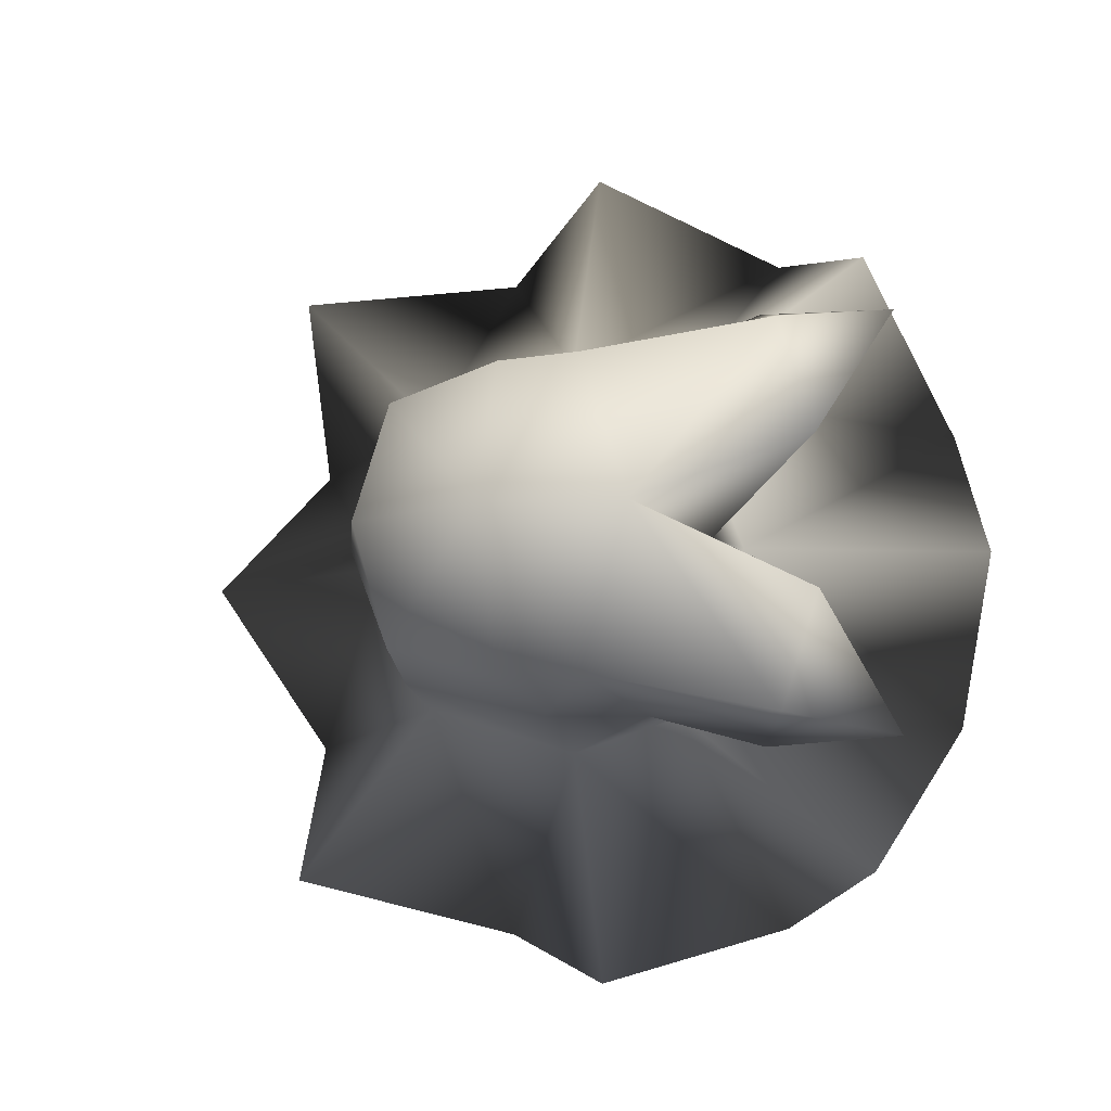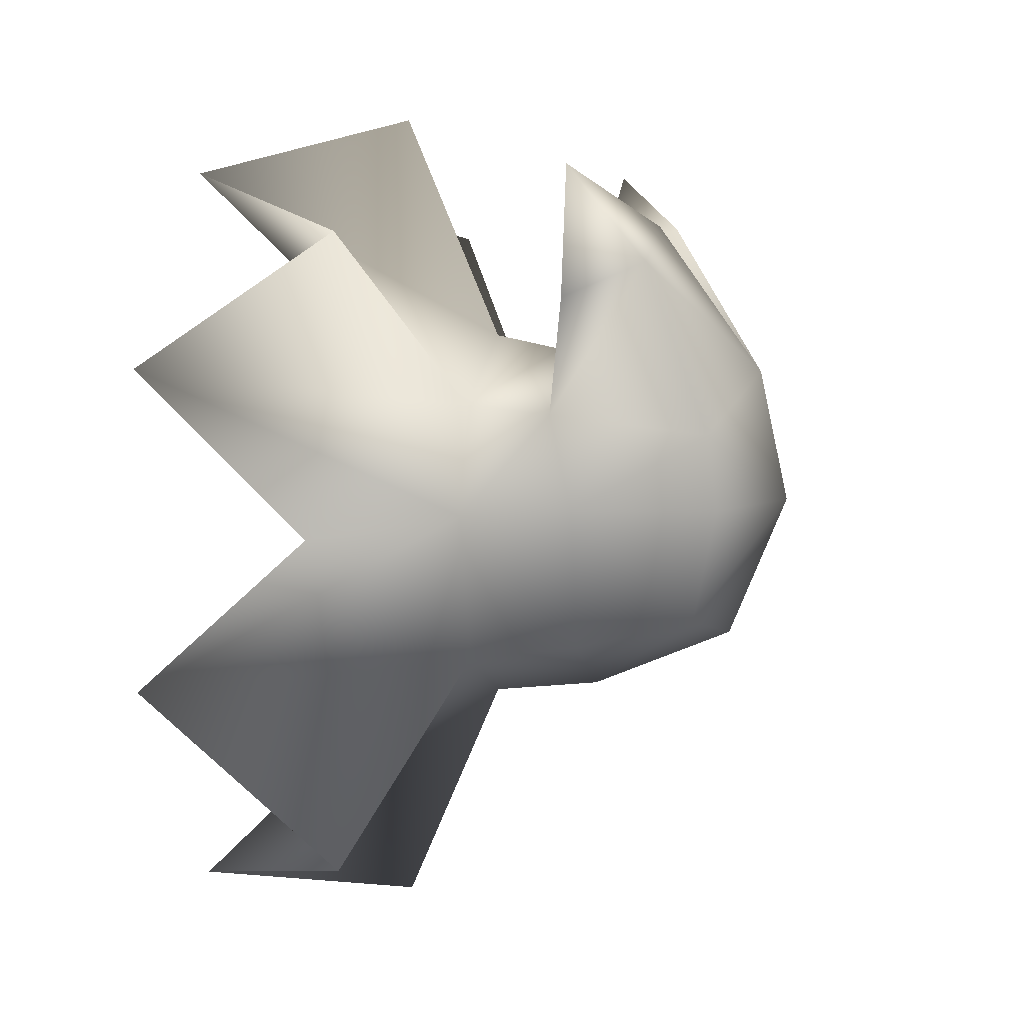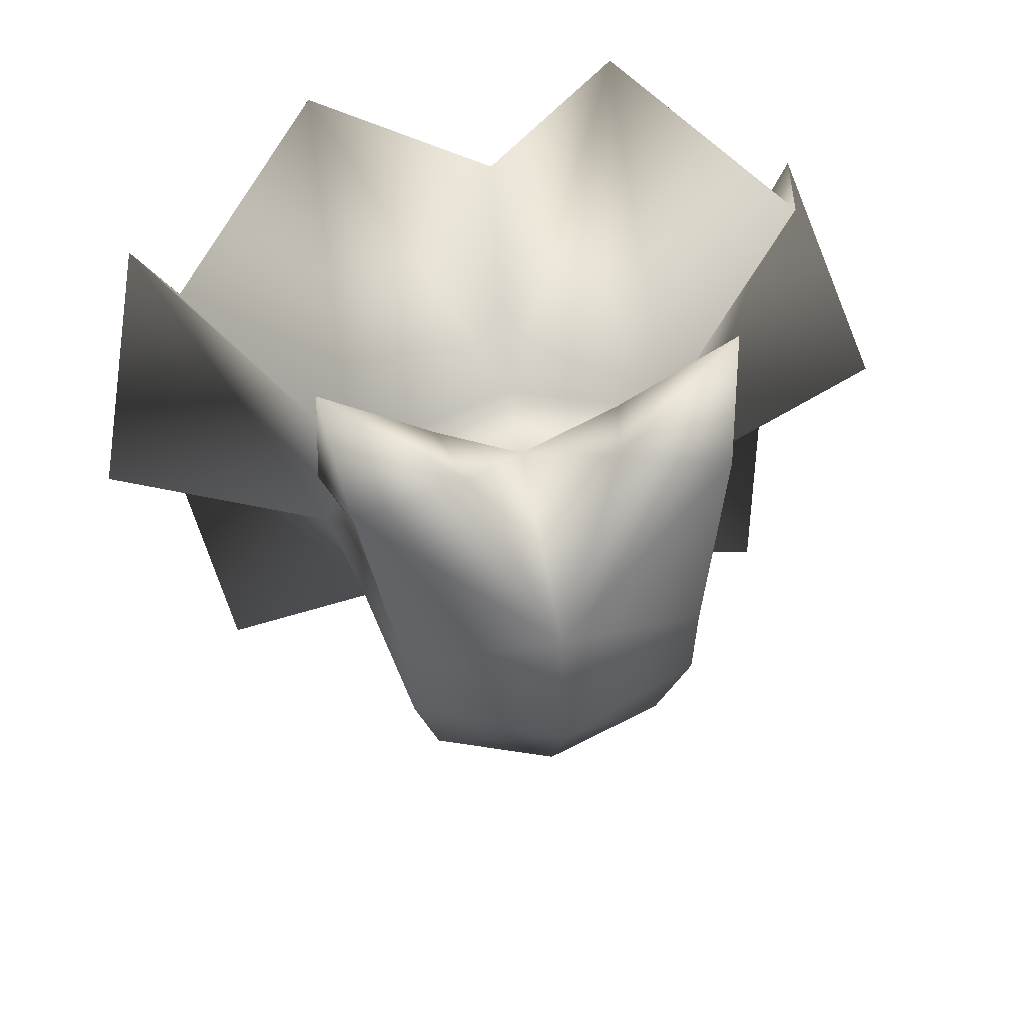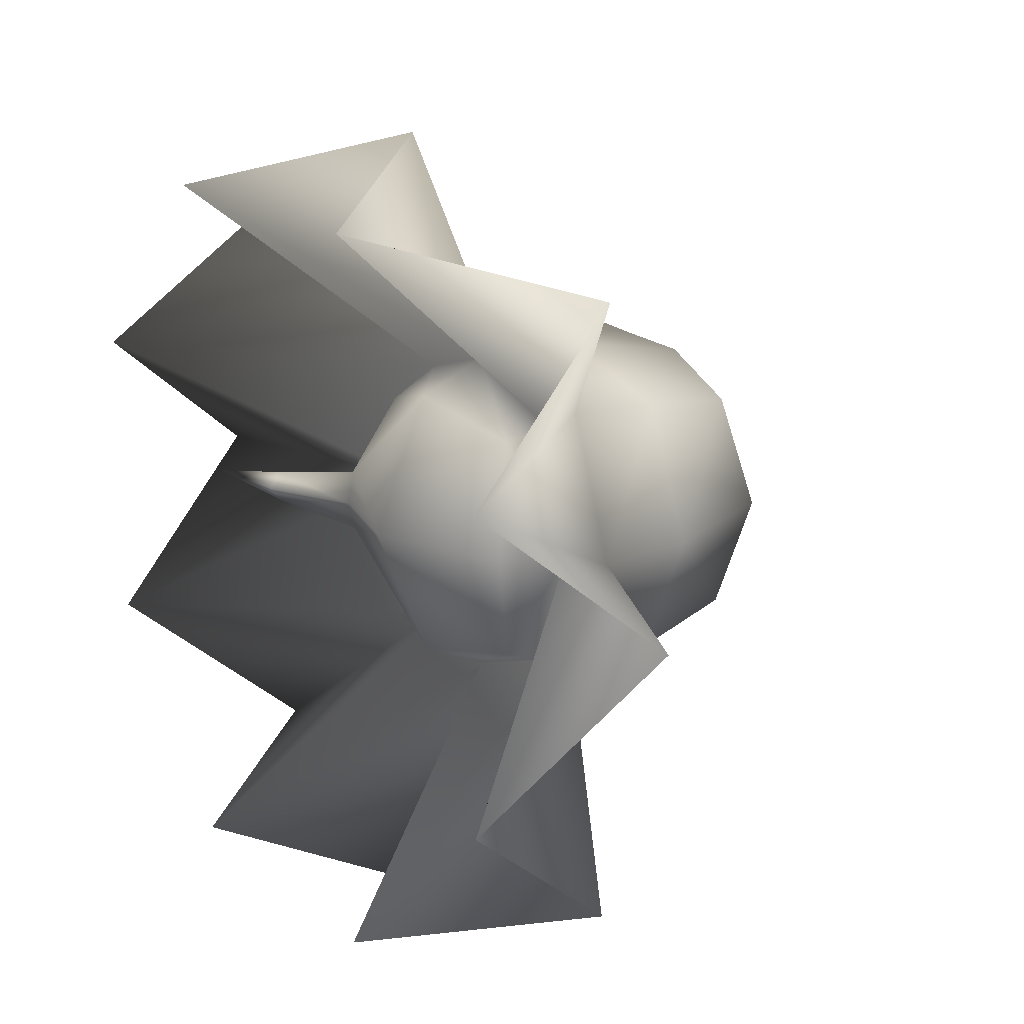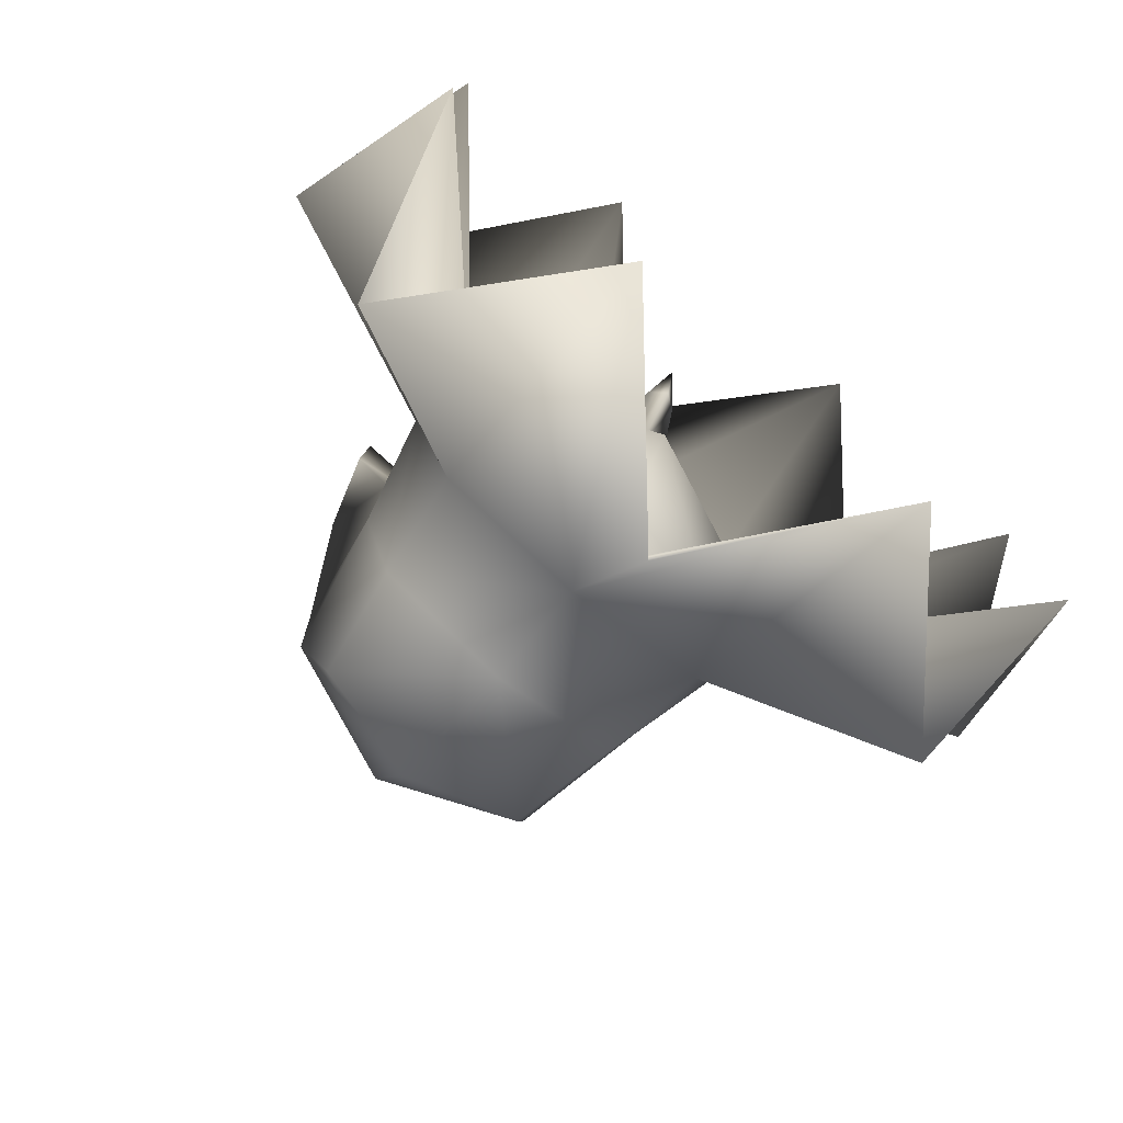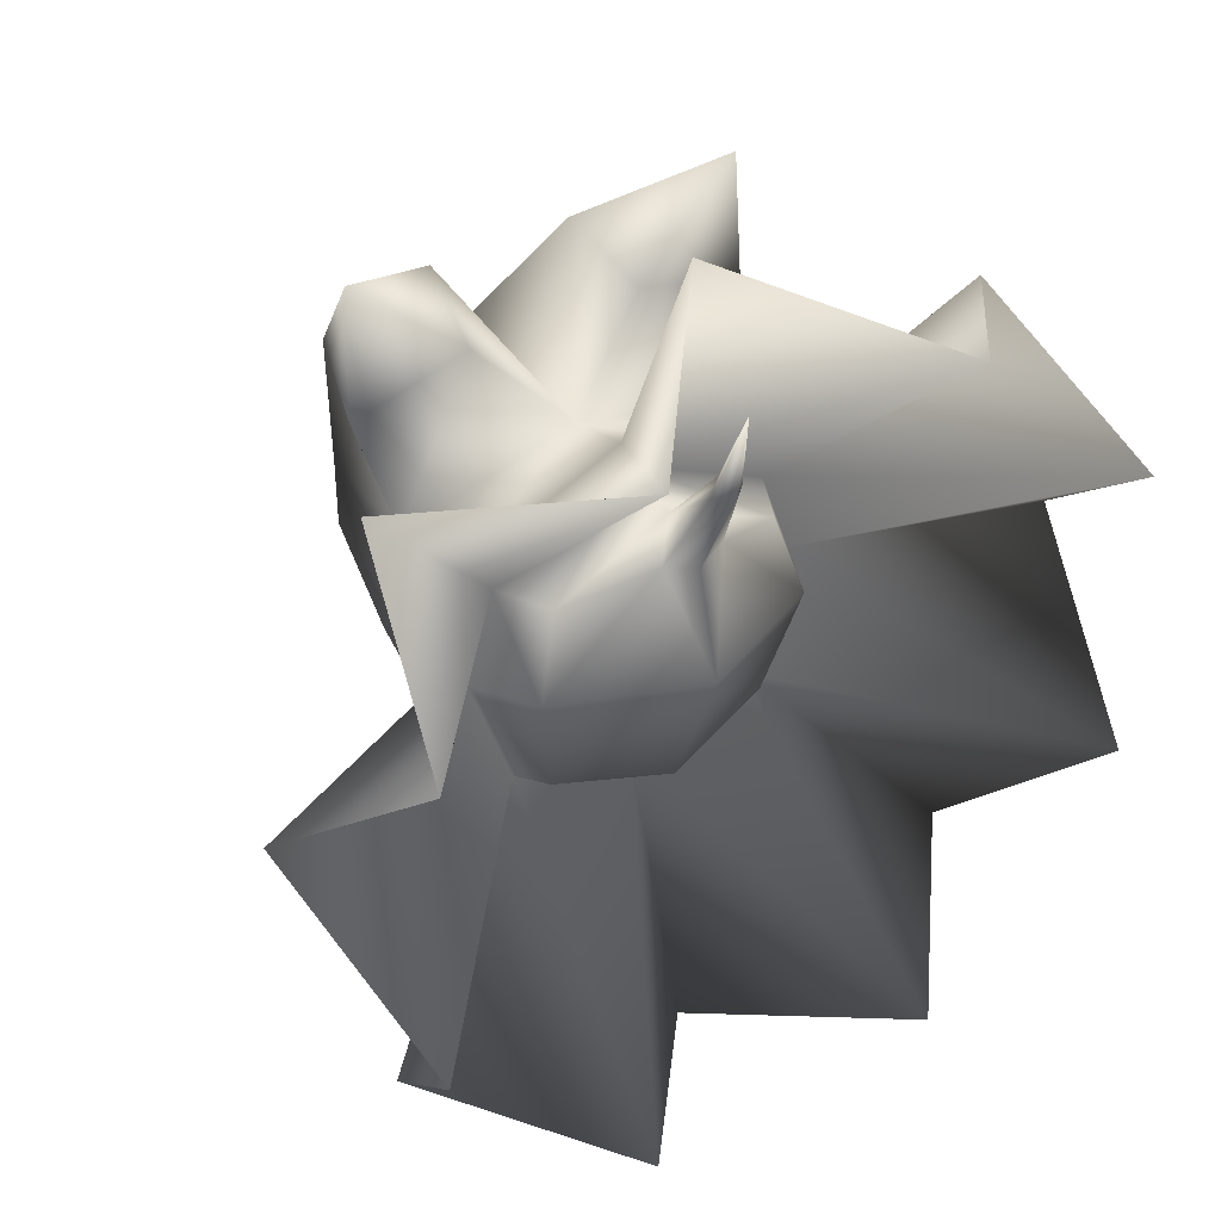
<metadata>
{"format":"obj","ext":"obj","renderer":"f3d","projection":"perspective","resolution":1024,"background":"white","views":[{"elev":-9.7,"azim":107.8,"up":"+Z"},{"elev":5.8,"azim":10.7,"up":"+Y"},{"elev":54.7,"azim":79.6,"up":"+Y"},{"elev":18.9,"azim":-34.5,"up":"+Z"},{"elev":-78.4,"azim":-129.5,"up":"+Y"},{"elev":37.1,"azim":-125.4,"up":"+Y"}]}
</metadata>
<code>
v 0.4126 1.673 -0.585
v 0.4839 2.296 -1.309
v 0.4587 1.45 -1.35
v 0.4587 1.45 1.35
v 0.4839 2.296 1.309
v 0.4126 1.673 0.585
v 0.9815 1.907 -0.4733
v 0.9815 1.907 0.4733
v 0.979 1.673 -1.193
v 0.979 1.673 1.193
v 1.624 0.9269 -0
v 1.361 0.5531 0.9676
v 1.361 0.5531 -0.9676
v 0.3466 0.683 1.127
v 0.3466 0.683 -1.127
v 0.2286 1.075 -0
v -1.186 1.384 -0.1051
v -1.106 1.442 -0
v -0.6726 0.9501 -0
v -0.8995 0.7997 -0.2102
v -1.186 1.384 0.1051
v -0.8995 0.7997 0.2102
v -0.9712 0.7424 -0
v -1.268 1.362 -0
v -1.356 1.963 -0
v 1.422 -0.8793 -0
v 1.251 -0.7082 0.7618
v 0.4893 -1.266 -0
v 0.4893 -0.8793 0.8834
v 0.4893 -0.8793 -0.8834
v 1.251 -0.7082 -0.7618
v 1.422 0.0536 0.9329
v 0.4893 0.0536 1.121
v 0.4893 0.0536 -1.121
v 1.422 0.0536 -0.9329
v 1.809 0.0536 -0
v -1.153 0.0536 -0
v -0.7661 0.0536 0.9329
v -0.7661 0.0536 -0.9329
v -0.656 0.5979 0.7711
v -0.656 0.5979 -0.7711
v -0.5949 -0.7082 -0.7618
v -0.7661 -0.8793 -0
v -0.5949 -0.7082 0.7618
v -2.037 -1.002 2.405
v -0.2134 -0.9674 0.9714
v -0.2134 0.0234 1.289
v -0.8461 0.0179 2.759
v -0.8461 -2.17 2.051
v -2.037 1.014 2.379
v -0.2134 0.7397 1.073
v -0.8461 1.861 2.048
v -2.037 -1.002 -2.405
v -0.2134 0.0234 -1.289
v -0.2134 -0.9674 -0.9714
v -0.8461 -2.17 -2.051
v -0.8461 0.0179 -2.759
v -2.037 1.014 -2.379
v -0.2134 0.7397 -1.073
v -0.8461 1.861 -2.048
v -2.037 2.26 -1.024
v -0.2134 1.168 -0
v -0.8461 2.659 -0
v -2.037 -2.487 1.025
v -0.2134 -1.338 -0
v -0.8461 -2.804 -0
v -2.037 -2.487 -1.025
v -2.037 2.26 1.024
v -0.3128 -1.016 -0
v -0.3128 -0.7937 0.8474
v -0.3128 0.0234 1.14
v -0.3128 0.6157 0.9489
v -0.3128 1.069 -0
v -0.3128 -0.7937 -0.8474
v -0.3128 0.0234 -1.14
v -0.3128 0.6157 -0.9489
g Body
f 1 2 3
f 4 5 6
f 7 2 1
f 6 5 8
f 3 2 9
f 10 5 4
f 9 2 7
f 8 5 10
f 8 10 11
f 10 12 11
f 13 9 11
f 9 7 11
f 10 4 14
f 10 14 12
f 15 3 9
f 15 9 13
f 6 8 16
f 8 11 16
f 11 7 16
f 7 1 16
f 4 6 14
f 6 16 14
f 16 1 15
f 1 3 15
f 17 18 19
f 20 17 19
f 19 21 22
f 19 18 21
f 23 17 20
f 23 24 17
f 21 24 23
f 22 21 23
f 21 25 24
f 24 25 17
f 18 25 21
f 17 25 18
f 26 27 28
f 27 29 28
f 30 31 28
f 31 26 28
f 27 32 33
f 27 33 29
f 34 35 31
f 34 31 30
f 32 12 33
f 12 14 33
f 15 13 34
f 13 35 34
f 26 36 27
f 36 32 27
f 35 36 31
f 36 26 31
f 36 11 12
f 36 12 32
f 13 11 36
f 13 36 35
f 37 22 23
f 37 38 22
f 20 37 23
f 20 39 37
f 38 40 22
f 39 20 41
f 41 20 19
f 22 40 19
f 37 42 43
f 37 39 42
f 44 37 43
f 44 38 37
f 45 46 47
f 48 45 47
f 45 49 46
f 50 47 51
f 52 50 51
f 50 48 47
f 53 54 55
f 56 53 55
f 53 57 54
f 58 59 54
f 57 58 54
f 58 60 59
f 61 62 59
f 60 61 59
f 61 63 62
f 64 65 46
f 49 64 46
f 64 66 65
f 67 55 65
f 66 67 65
f 67 56 55
f 68 51 62
f 63 68 62
f 68 52 51
f 69 66 64
f 69 64 70
f 70 64 49
f 70 49 45
f 70 45 71
f 71 45 48
f 71 48 50
f 72 71 50
f 72 50 52
f 72 52 68
f 72 68 73
f 73 68 63
f 69 67 66
f 74 53 56
f 75 53 74
f 75 57 53
f 75 58 57
f 75 76 58
f 76 60 58
f 76 61 60
f 76 73 61
f 73 63 61
f 67 69 74
f 67 74 56
f 38 71 72
f 38 72 40
f 41 76 39
f 76 75 39
f 39 75 42
f 75 74 42
f 70 71 44
f 71 38 44
f 19 40 73
f 40 72 73
f 70 44 69
f 44 43 69
f 74 69 42
f 69 43 42
f 19 73 41
f 73 76 41
f 33 14 47
f 14 51 47
f 59 15 54
f 15 34 54
f 30 55 54
f 30 54 34
f 33 47 29
f 47 46 29
f 28 65 30
f 65 55 30
f 29 46 65
f 29 65 28
f 15 59 16
f 59 62 16
f 16 62 51
f 16 51 14

</code>
